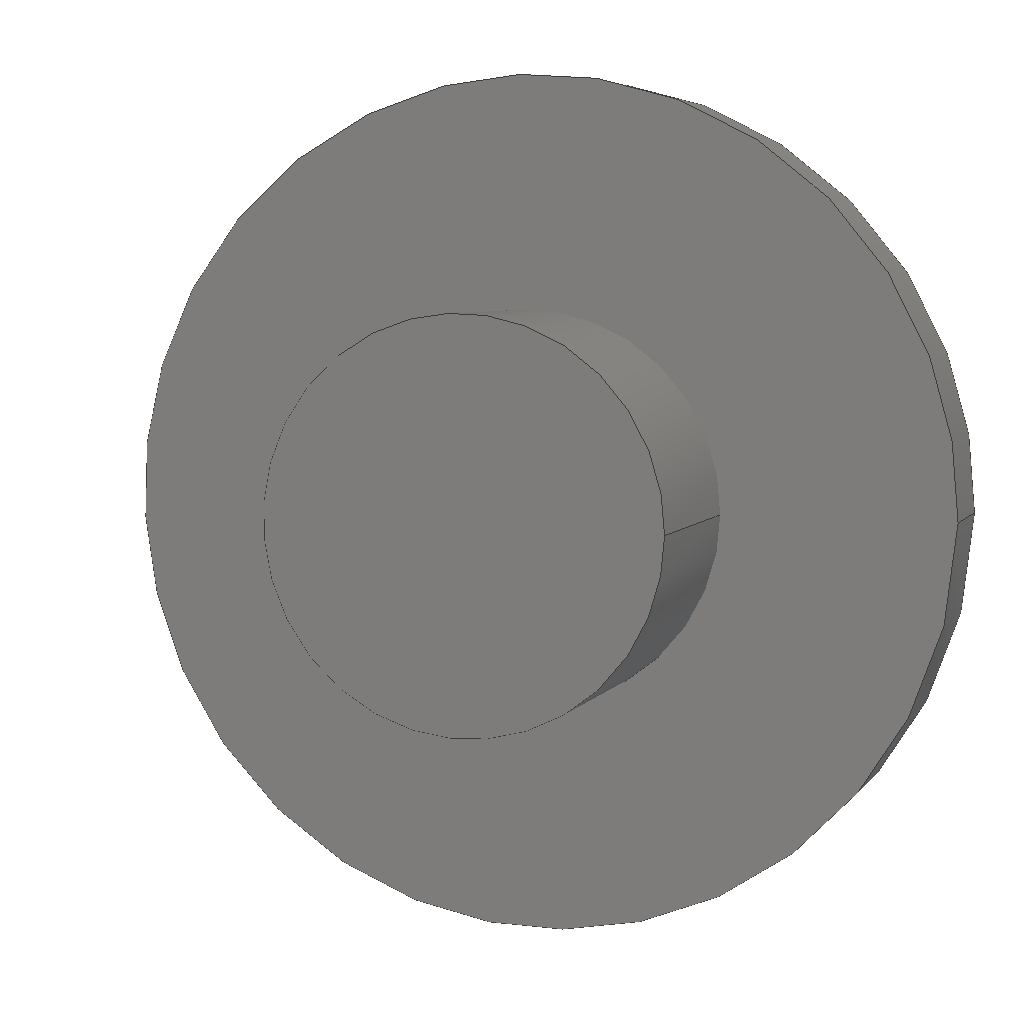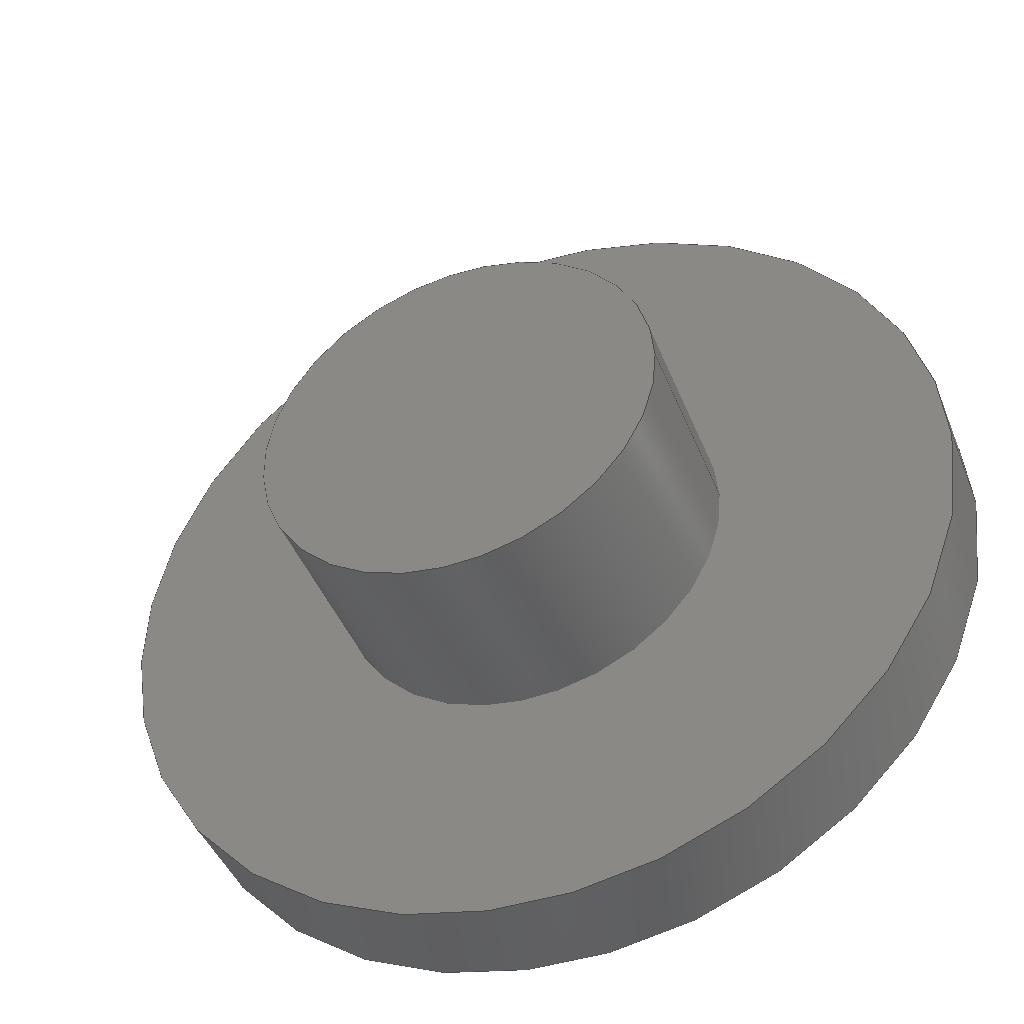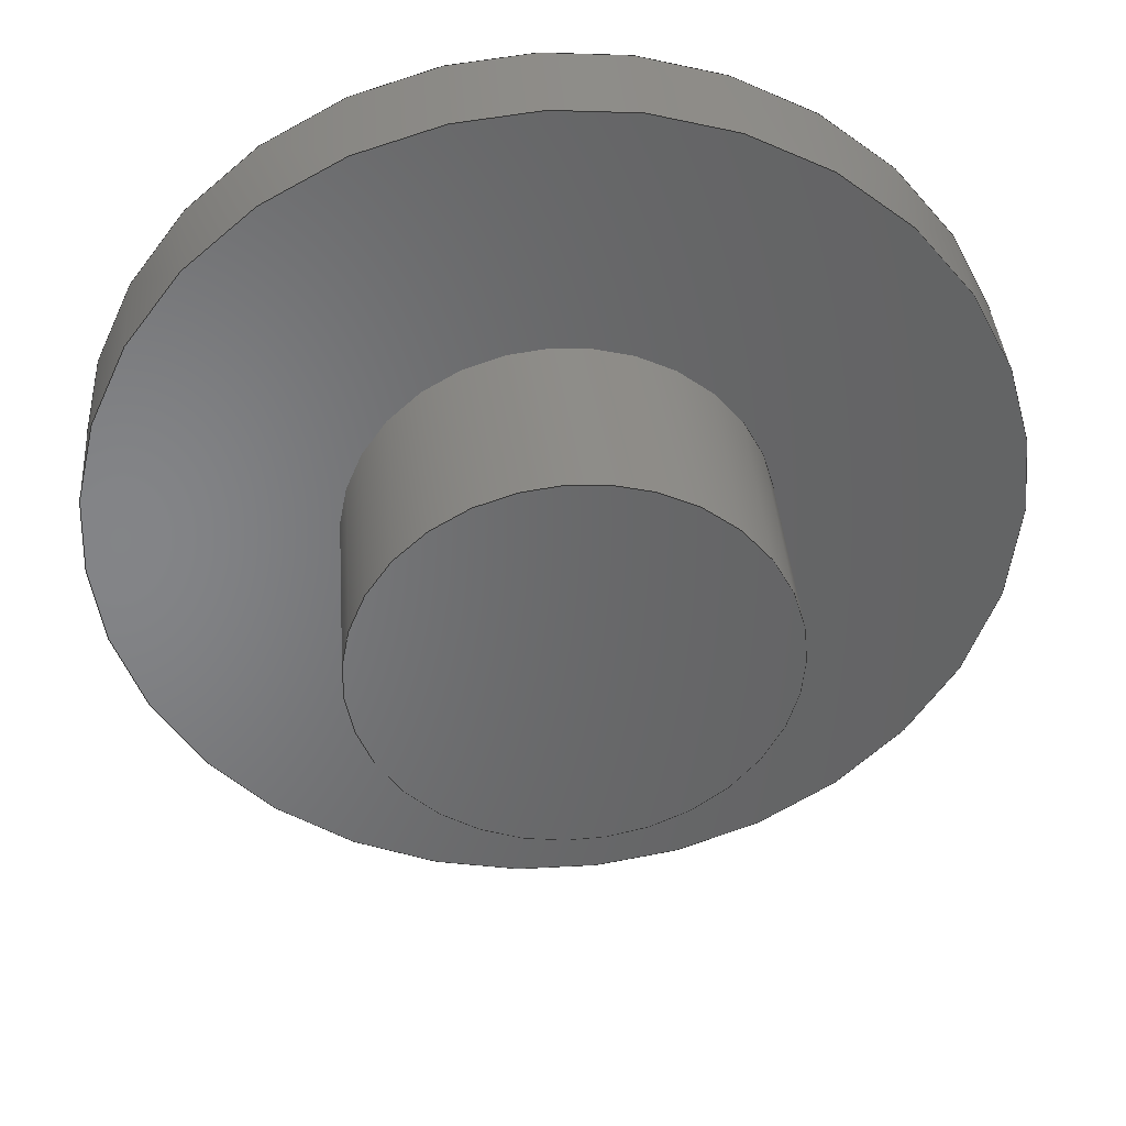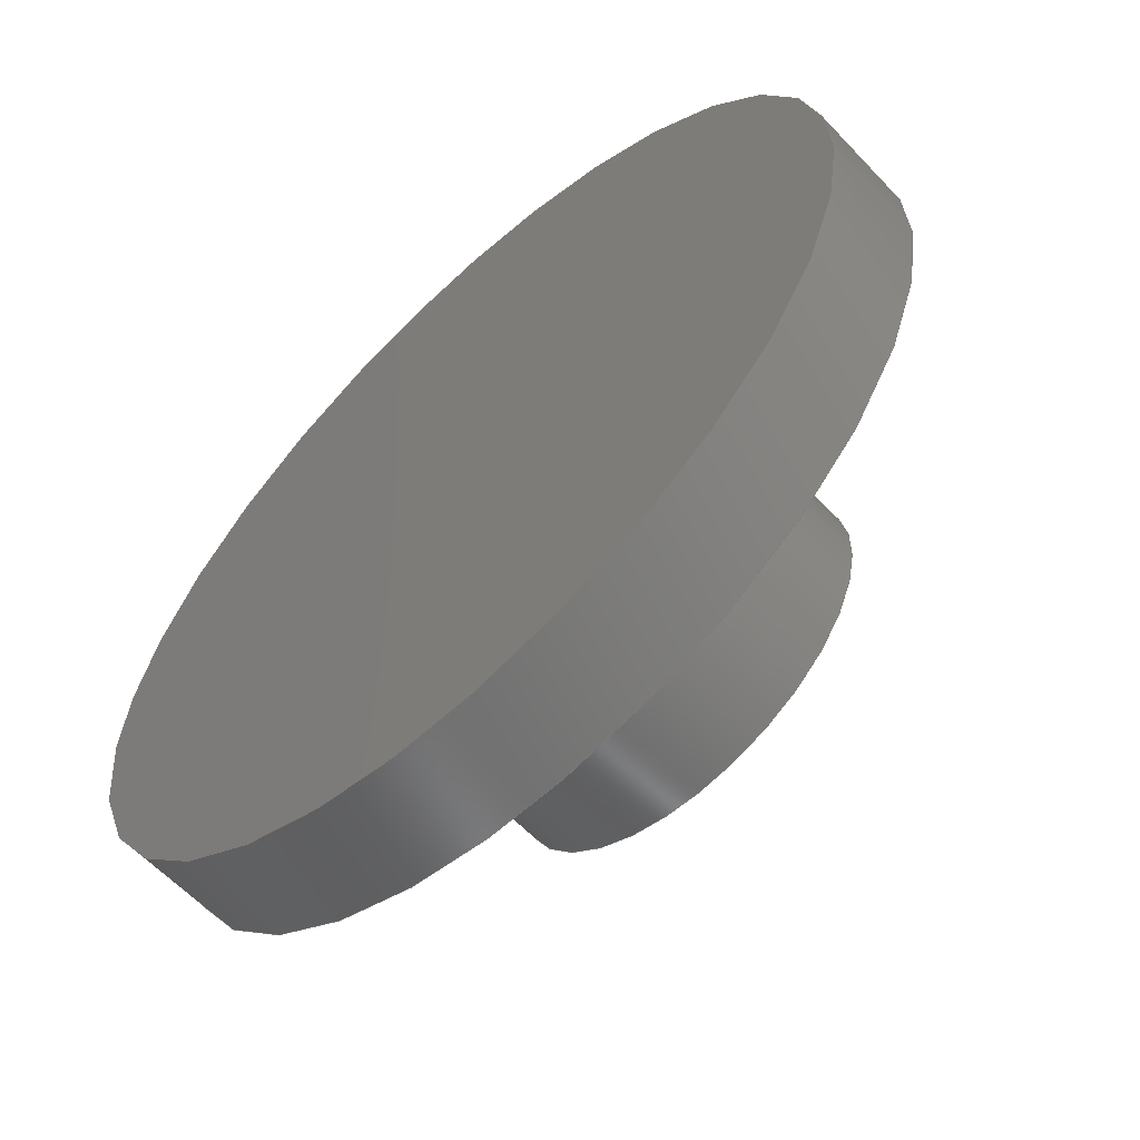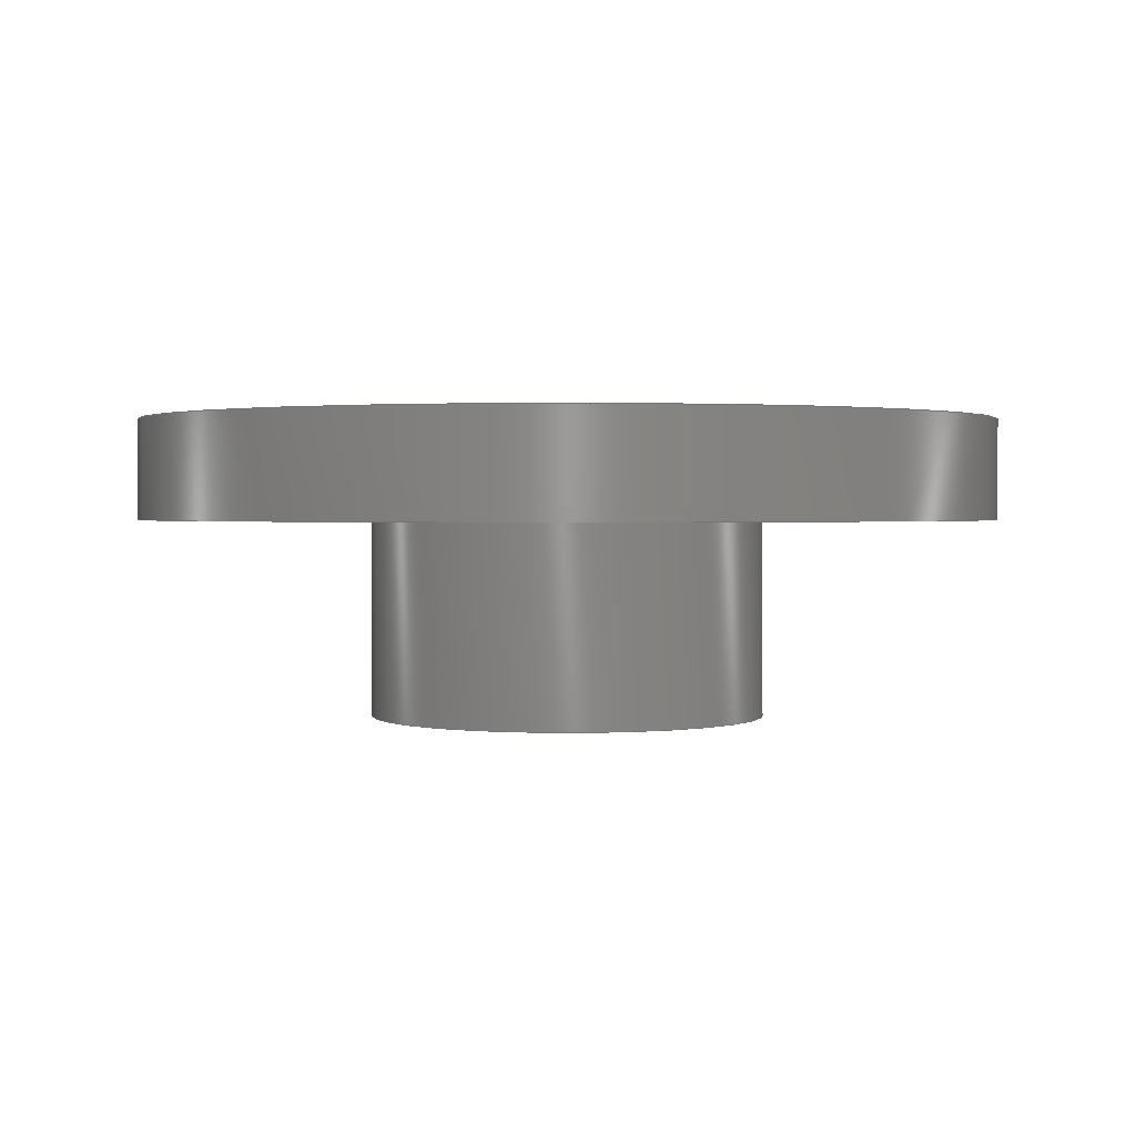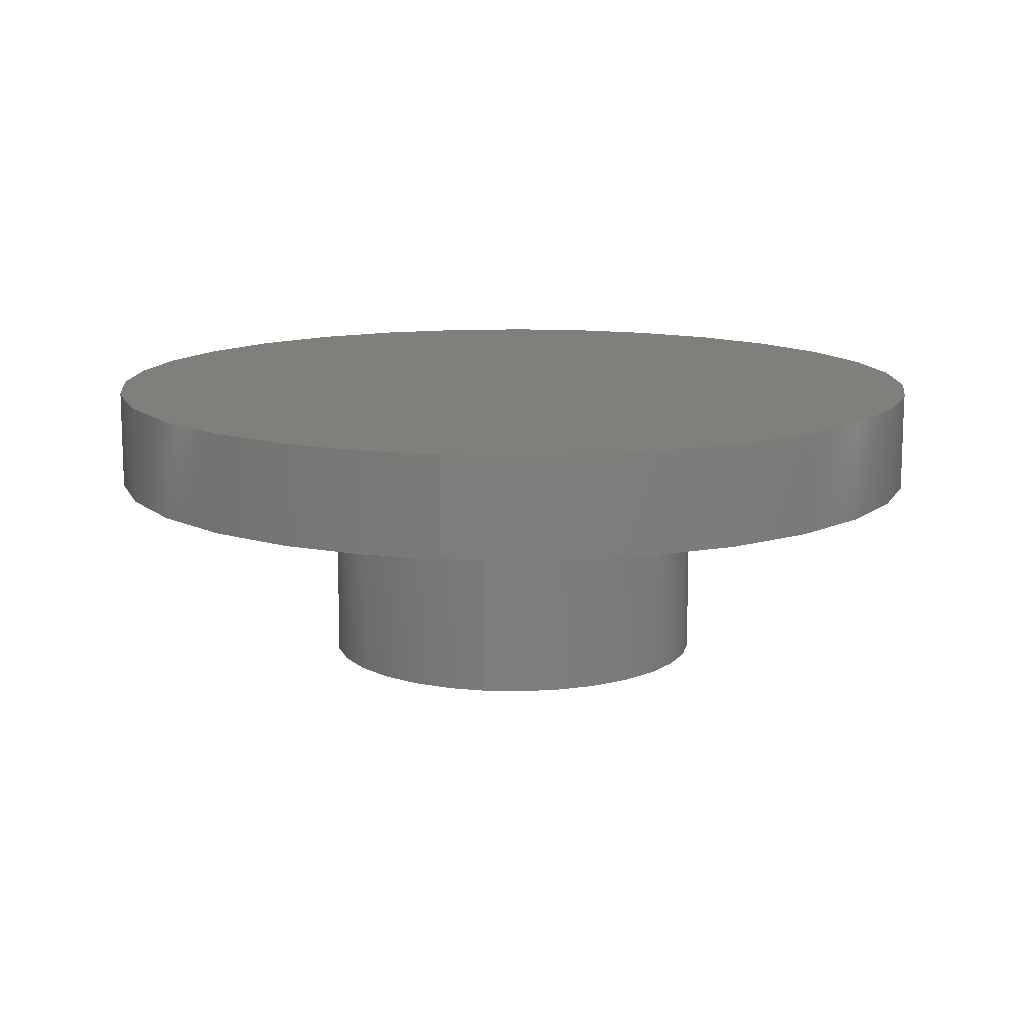
<metadata>
{"format":"iges","ext":"igs","renderer":"f3d","projection":"perspective","resolution":1024,"background":"white","views":[{"elev":5.7,"azim":-160.6,"up":"+Y"},{"elev":-43.9,"azim":-159.1,"up":"+Y"},{"elev":38.3,"azim":175.8,"up":"+Y"},{"elev":-60.8,"azim":43.1,"up":"+Y"},{"elev":1.5,"azim":168.9,"up":"+Z"},{"elev":12.5,"azim":-81.1,"up":"+Z"}]}
</metadata>
<code>

,,18HWood Protectors v3,18HWood Protectors v3,7Hunknown,7Hunknown,32,38,
7,99,15,,1,2,2HMM,1,0.08,15H2.022e+07,0.01,1e+04,7Hunknown,7Hunk
nown,11,0,15H2.022e+07;
     186       1                                                00000000
     186             -55       1       0                               0
     514       2                                                00010000
     514                       1       1                               0
     510       3                                                00010000
     510             -55       1       1                               0
     510       4                                                00010000
     510             -55       1       1                               0
     510       5                                                00010000
     510             -55       1       1                               0
     510       6                                                00010000
     510             -55       1       1                               0
     510       7                                                00010000
     510             -55       1       1                               0
     508       8                                                00010000
     508                       1       1                               0
     508       9                                                00010000
     508                       1       1                               0
     508      10                                                00010000
     508                       1       1                               0
     508      11                                                00010000
     508                       1       1                               0
     508      12                                                00010000
     508                       1       1                               0
     508      13                                                00010000
     508                       1       1                               0
     126      14                                                00010000
     126       0               9       0                               0
     126      23                                                00010000
     126       0               2       0                               0
     126      25                                                00010000
     126       0               9       0                               0
     126      34                                                00010000
     126       0               9       0                               0
     126      43                                                00010000
     126       0               2       0                               0
     126      45                                                00010000
     126       0               9       0                               0
     128      54                                                00010000
     128       0     -55      11       0                               0
     128      65                                                00010000
     128       0     -55       3       0                               0
     128      68                                                00010000
     128       0     -55      12       0                               0
     128      80                                                00010000
     128       0     -55       3       0                               0
     128      83                                                00010000
     128       0     -55       3       0                               0
     502      86                                                00010000
     502                       2       1                               0
     504      88                                                00010001
     504                       2       1                               0
     406      90                                                00000000
     406                       1      15                               0
     314      91                                                00000200
     314                       2       0                               0
186,3,1,0,0,1,53;                                                      1
514,5,5,1,7,1,9,1,11,1,13,1;                                           3
510,39,1,1,15;                                                         5
510,41,1,1,17;                                                         7
510,43,1,1,19;                                                         9
510,45,1,1,21;                                                        11
510,47,2,1,23,25;                                                     13
508,4,0,51,1,0,0,0,51,2,1,0,0,51,3,0,0,0,51,2,0,0;                    15
508,1,0,51,1,1,0;                                                     17
508,4,0,51,4,0,0,0,51,5,1,0,0,51,6,1,0,0,51,5,0,0;                    19
508,1,0,51,4,1,0;                                                     21
508,1,0,51,6,0,0;                                                     23
508,1,0,51,3,1,0;                                                     25
126,8,2,0,1,0,0,-3.142,-3.142,                  27
-3.142,-1.571,-1.571,0,0,            27
1.571,1.571,3.142,                     27
3.142,3.142,1,0.7071,1,            27
0.7071,1,0.7071,1,0.7071,1,       27
-63,3.674D-16,-3,-63,3,-3,-60,3,-3,-57,3,        27
-3,-57,0,-3,-57,-3,-3,-60,-3,-3,-63,-3,-3,-63,          27
-3.674D-16,-3,-3.142,3.142,0,      27
0,0;                                                                27
126,1,1,0,0,1,0,-1,-1,0,0,1,1,-63,0,-3,-63,0,0,-1,       29
0,0,0,0;                                                          29
126,8,2,0,1,0,0,-3.142,-3.142,                  31
-3.142,-1.571,-1.571,0,0,            31
1.571,1.571,3.142,                     31
3.142,3.142,1,0.7071,1,            31
0.7071,1,0.7071,1,0.7071,1,       31
-63,-3.674D-16,0,-63,-3,0,-60,-3,0,-57,-3,       31
0,-57,0,0,-57,3,0,-60,3,0,-63,3,0,-63,                  31
3.674D-16,0,-3.142,3.142,0,        31
0,0;                                                                31
126,8,2,0,1,0,0,-3.142,-3.142,                  33
-3.142,-1.571,-1.571,0,0,            33
1.571,1.571,3.142,                     33
3.142,3.142,1,0.7071,1,            33
0.7071,1,0.7071,1,0.7071,1,       33
-66.5,-7.96D-16,1.5,-66.5,-6.5,1.5,-60,-6.5,1.5,          33
-53.5,-6.5,1.5,-53.5,0,1.5,-53.5,6.5,1.5,-60,6.5,1.5,-66.5,         33
6.5,1.5,-66.5,7.96D-16,1.5,-3.142,              33
3.142,0,0,0;                                            33
126,1,1,0,0,1,0,-0.2308,-0.2308,0,0,1,       35
1,-66.5,0,1.5,-66.5,0,0,-0.2308,0,0,0,0;           35
126,8,2,0,1,0,0,-3.142,-3.142,                  37
-3.142,-1.571,-1.571,0,0,            37
1.571,1.571,3.142,                     37
3.142,3.142,1,0.7071,1,            37
0.7071,1,0.7071,1,0.7071,1,       37
-66.5,-7.96D-16,0,-66.5,-6.5,0,-60,-6.5,0,-53.5,       37
-6.5,0,-53.5,0,0,-53.5,6.5,0,-60,6.5,0,-66.5,6.5,0,-66.5,      37
7.96D-16,0,-3.142,3.142,0,0,      37
0;                                                                   37
128,1,8,1,2,0,1,0,0,1,0,0,1,1,-3.142,                  39
-3.142,-3.142,-1.571,                 39
-1.571,0,0,1.571,1.571,               39
3.142,3.142,3.142,1,1,             39
0.7071,0.7071,1,1,0.7071,          39
0.7071,1,1,0.7071,0.7071,1,       39
1,0.7071,0.7071,1,1,-63,0,-3,-63,        39
0,0,-63,3,-3,-63,3,0,-60,3,-3,-60,3,0,-57,3,-3,      39
-57,3,0,-57,0,-3,-57,0,0,-57,-3,-3,-57,-3,0,-60,      39
-3,-3,-60,-3,0,-63,-3,-3,-63,-3,0,-63,0,-3,-63,        39
0,0,0,1,-3.142,3.142;                       39
128,1,1,1,1,0,0,1,0,0,-0.301,-0.301,0.301,0.301,-0.301,-0.301,        41
0.301,0.301,1,1,1,1,-56.99,-3.01,-3,-63.01,-3.01,-3,            41
-56.99,3.01,-3,-63.01,3.01,-3,-0.301,0.301,-0.301,0.301;            41
128,1,8,1,2,0,1,0,0,1,0,0,0.2308,0.2308,      43
-3.142,-3.142,-3.142,                43
-1.571,-1.571,0,0,1.571,              43
1.571,3.142,3.142,                    43
3.142,1,1,0.7071,0.7071,1,        43
1,0.7071,0.7071,1,1,0.7071,       43
0.7071,1,1,0.7071,0.7071,1,       43
1,-66.5,0,1.5,-66.5,0,0,-66.5,-6.5,1.5,-66.5,-6.5,0,-60,        43
-6.5,1.5,-60,-6.5,0,-53.5,-6.5,1.5,-53.5,-6.5,0,-53.5,0,1.5,      43
-53.5,0,0,-53.5,6.5,1.5,-53.5,6.5,0,-60,6.5,1.5,-60,6.5,0,      43
-66.5,6.5,1.5,-66.5,6.5,0,-66.5,0,1.5,-66.5,0,0,0,               43
0.2308,-3.142,3.142;                 43
128,1,1,1,1,0,0,1,0,0,-0.651,-0.651,0.651,0.651,-0.651,-0.651,        45
0.651,0.651,1,1,1,1,-66.51,-6.51,1.5,-53.49,-6.51,1.5,            45
-66.51,6.51,1.5,-53.49,6.51,1.5,-0.651,0.651,-0.651,0.651;            45
128,1,1,1,1,0,0,1,0,0,-0.651,-0.651,0.651,0.651,-0.651,-0.651,        47
0.651,0.651,1,1,1,1,-53.49,-6.51,0,-66.51,-6.51,0,-53.49,       47
6.51,0,-66.51,6.51,0,-0.651,0.651,-0.651,0.651;                     47
502,4,-63,-3.674D-16,-3,-63,-3.674D-16,      49
0,-66.5,-7.96D-16,1.5,-66.5,-7.96D-16,0;      49
504,6,27,49,1,49,1,29,49,1,49,2,31,49,2,49,2,33,49,3,49,3,35,49,      51
3,49,4,37,49,4,49,4;                                                  51
406,1,5HBody1;                                                        53
314,62.75,62.75,62.75,13HSteel       55
- Satin;                                                              55
S      1G      3D     56P     92
</code>
